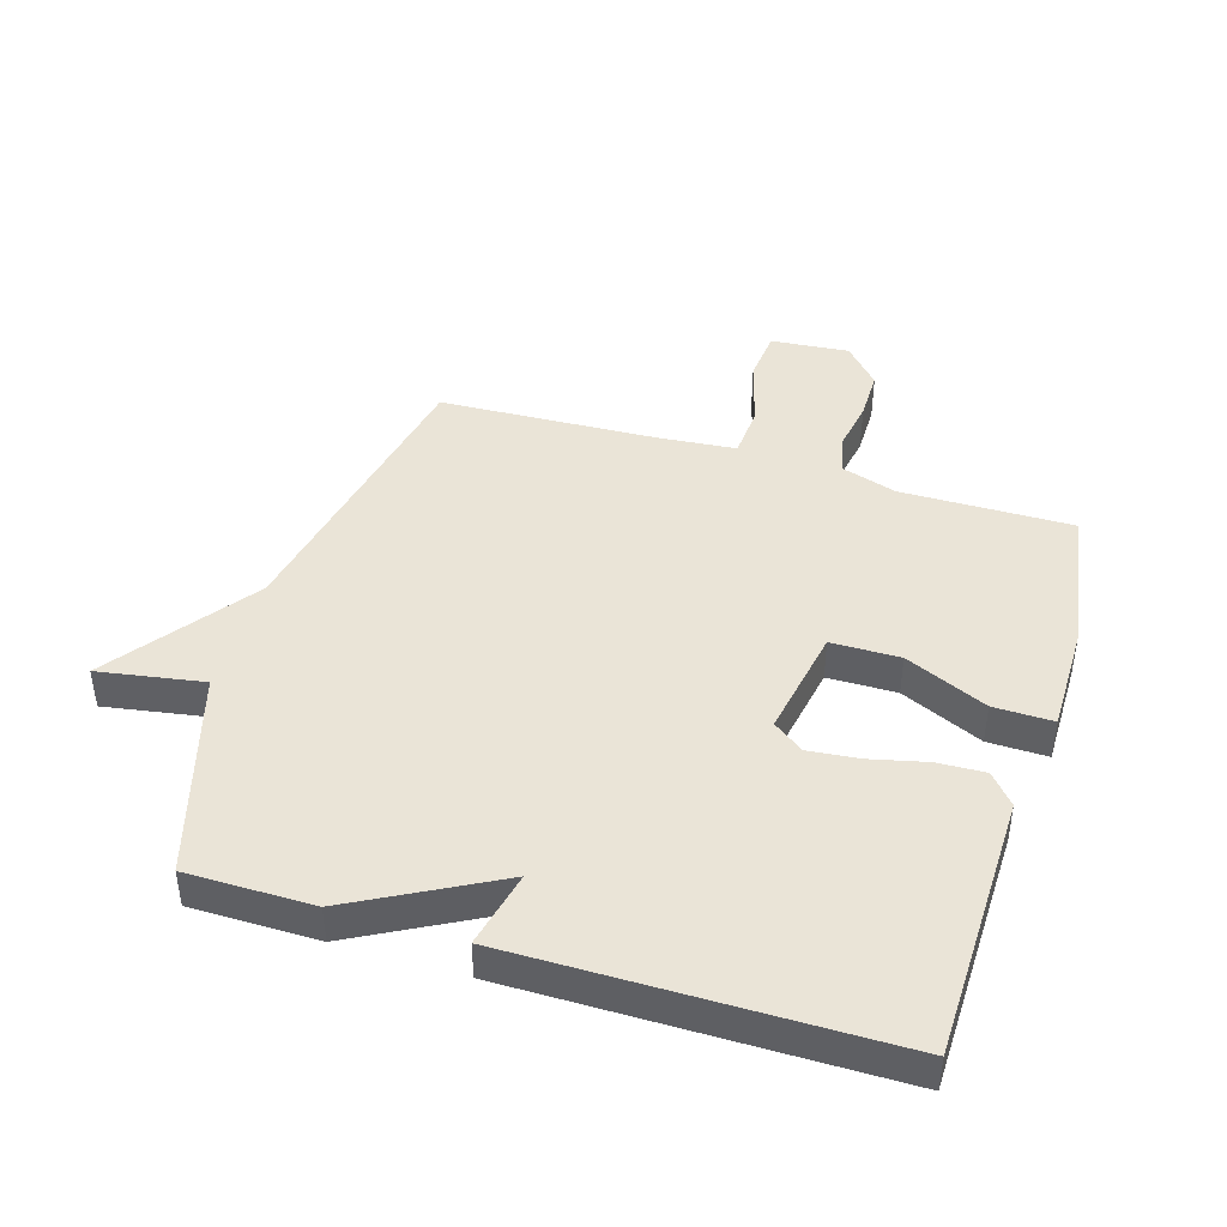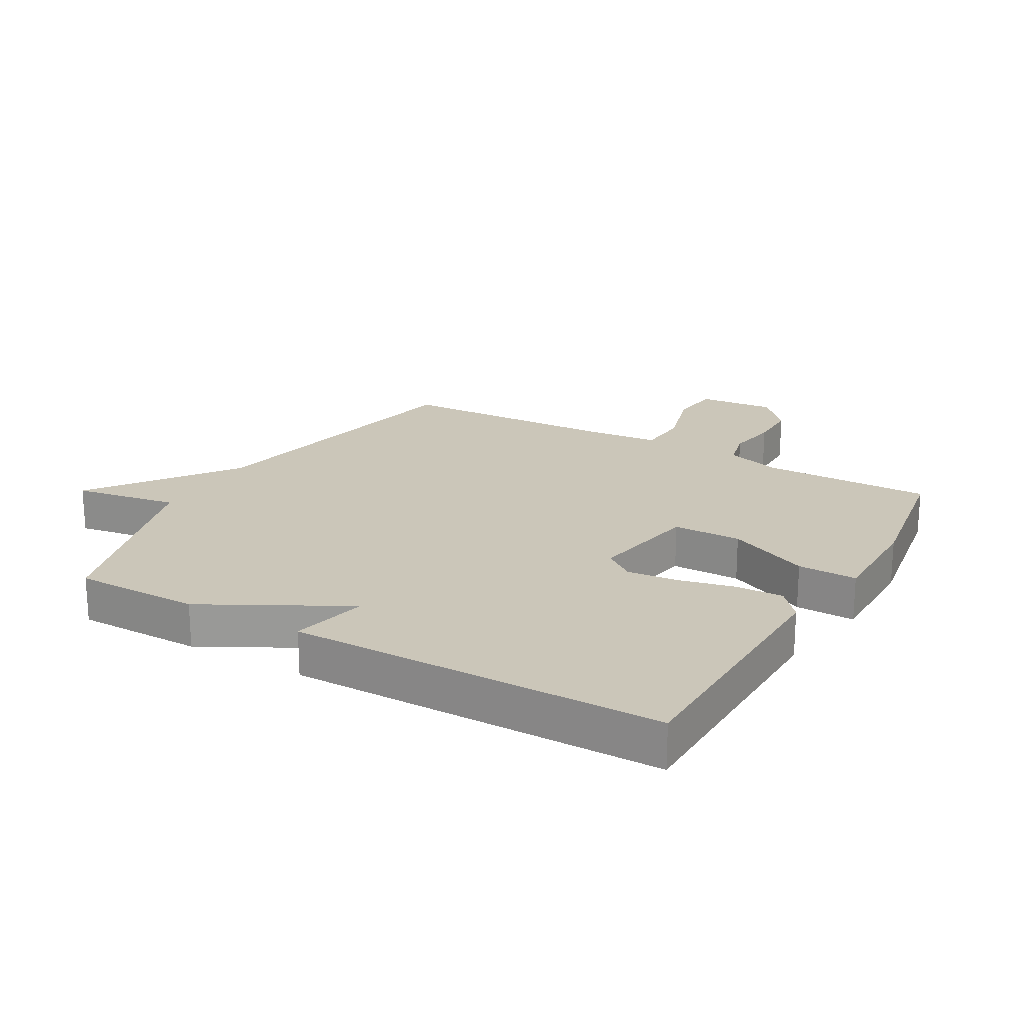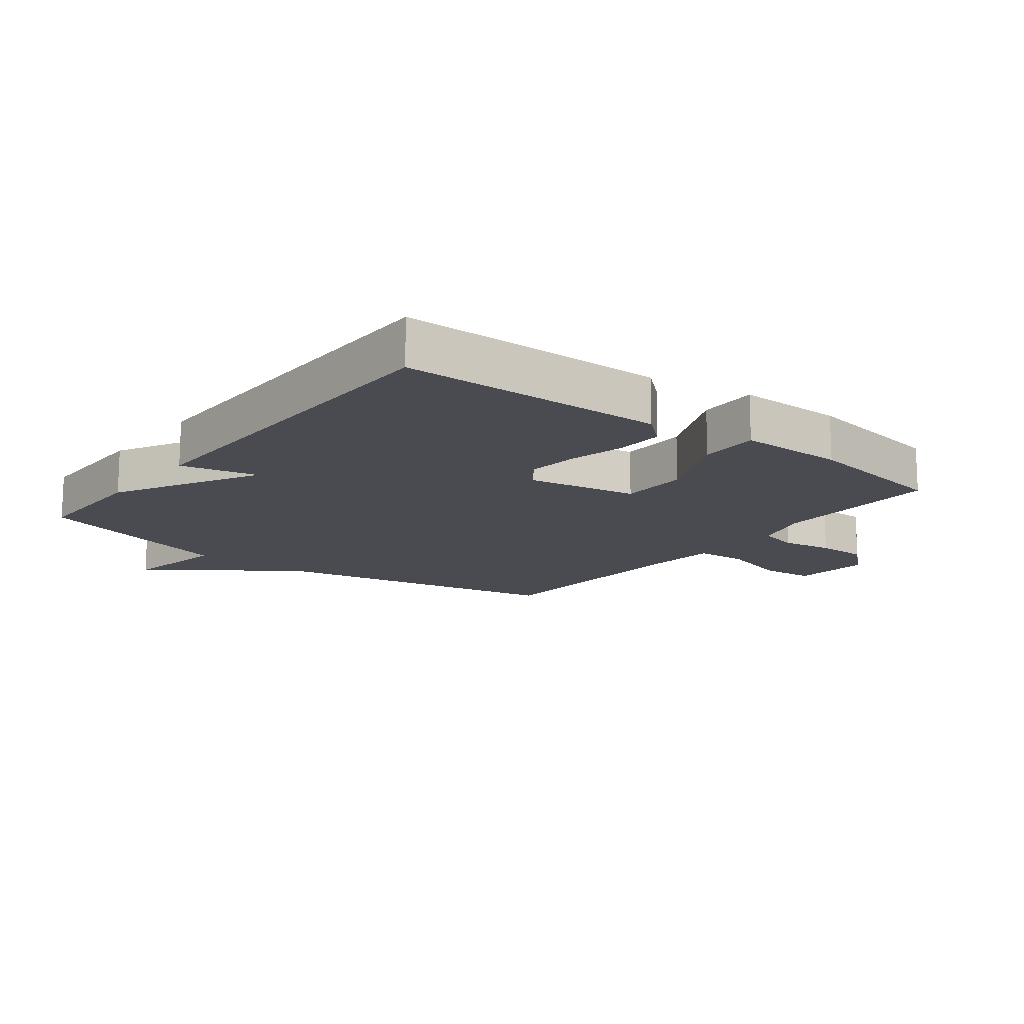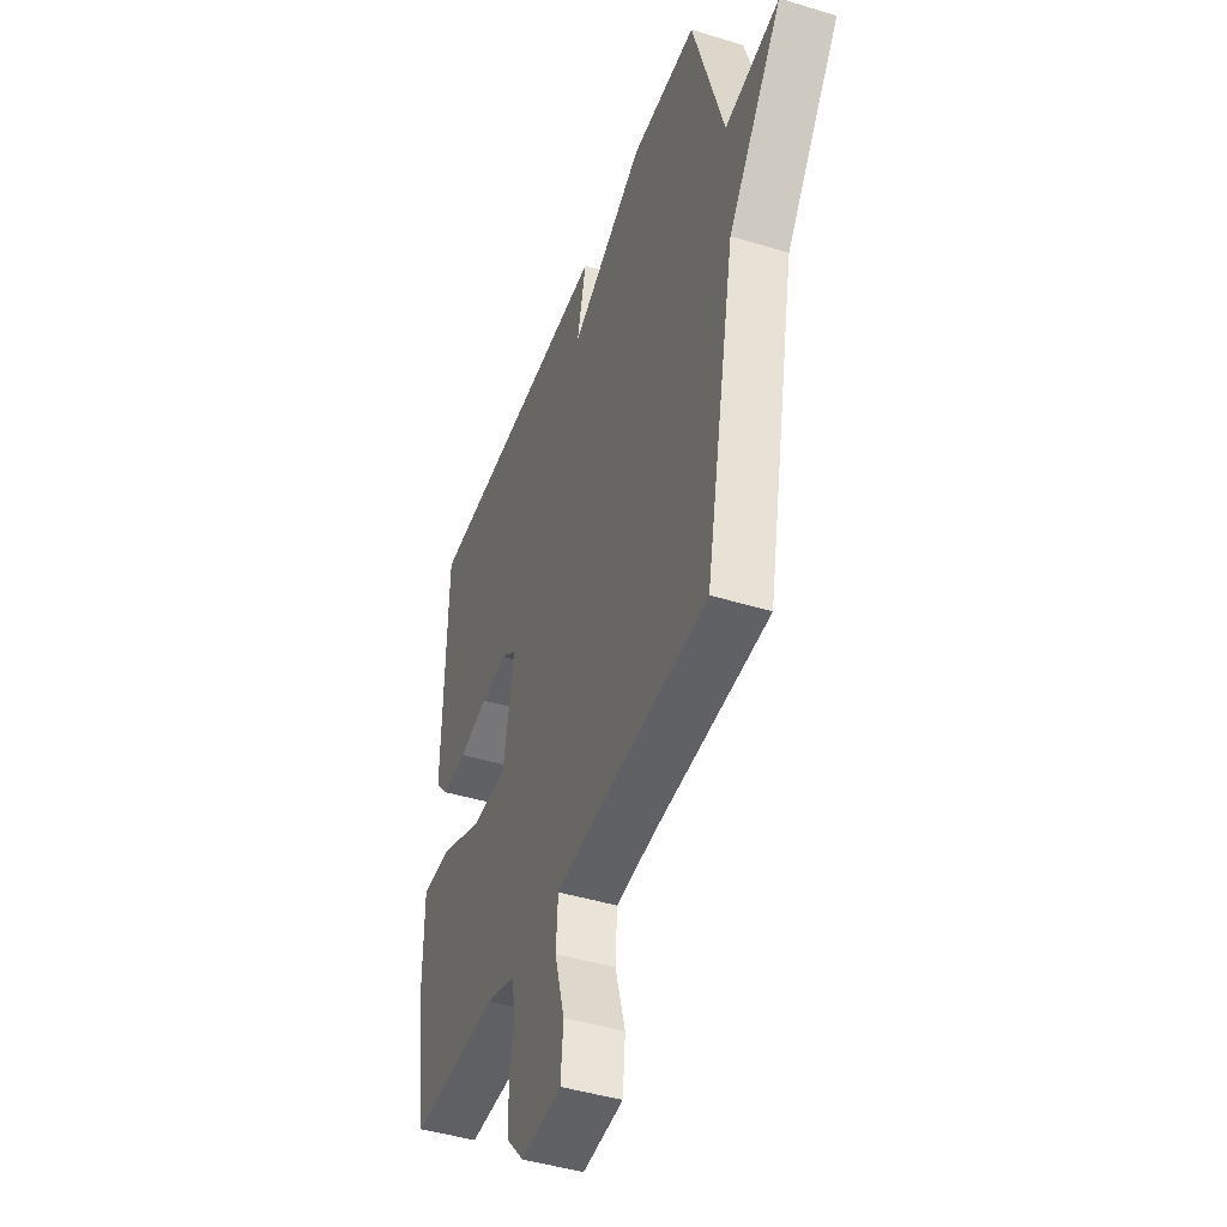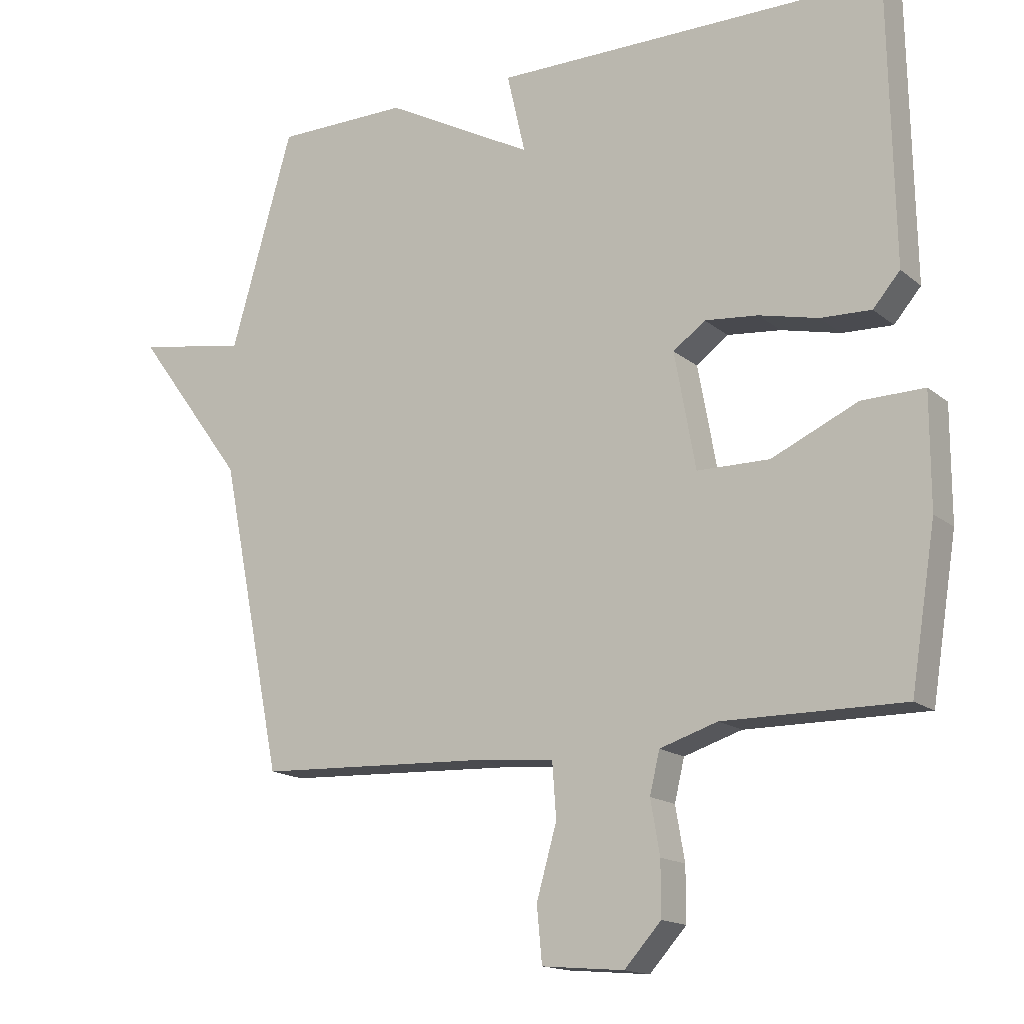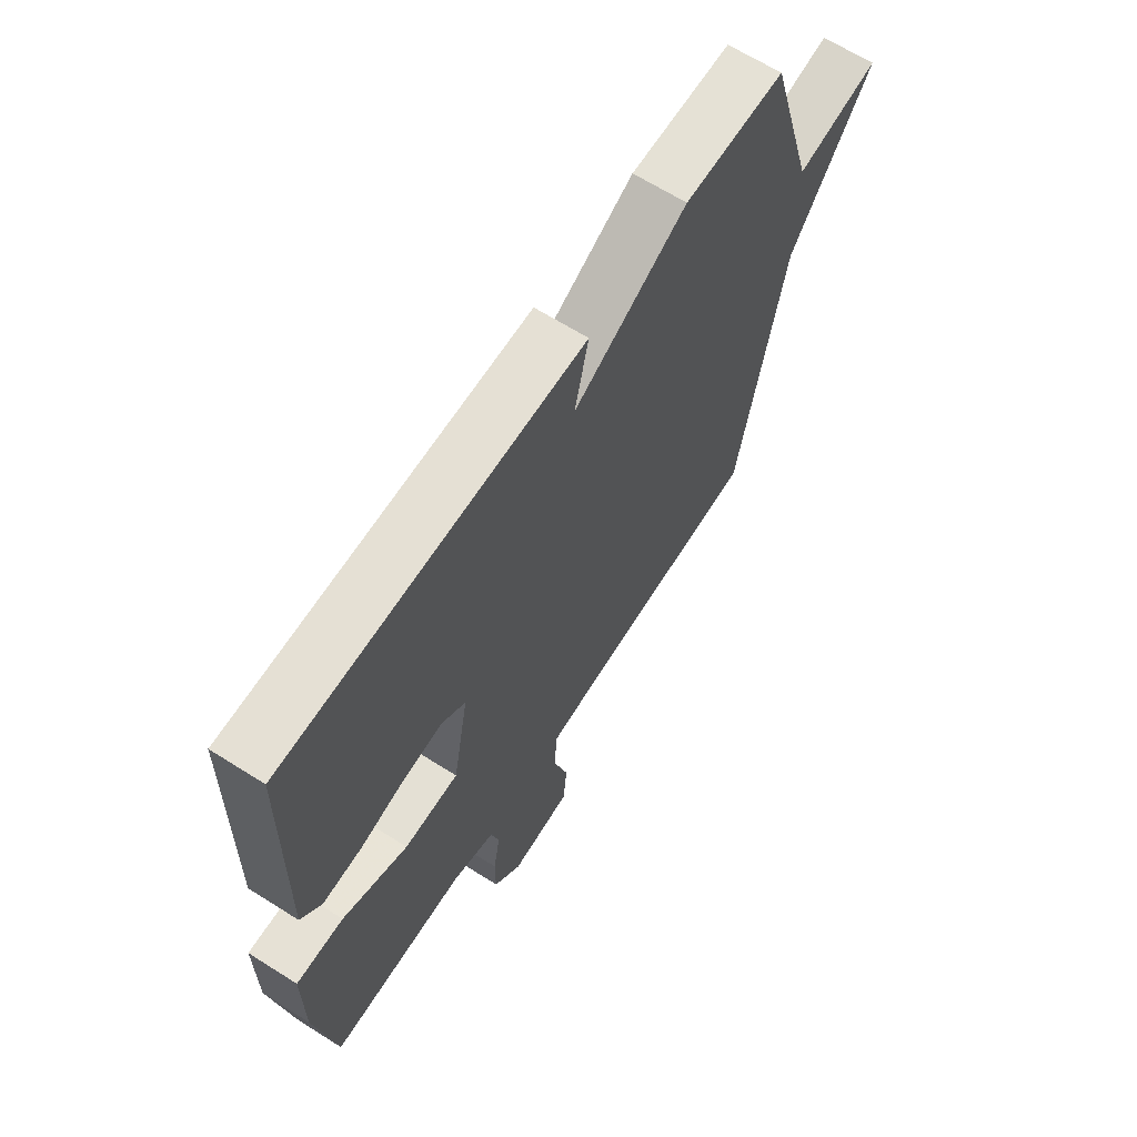
<metadata>
{"format":"obj","ext":"obj","renderer":"f3d","projection":"perspective","resolution":1024,"background":"white","views":[{"elev":43.6,"azim":16.9,"up":"+Y"},{"elev":21.0,"azim":29.7,"up":"+Y"},{"elev":-14.6,"azim":52.0,"up":"+Y"},{"elev":-44.5,"azim":-109.7,"up":"+Z"},{"elev":-15.5,"azim":31.6,"up":"+Z"},{"elev":65.4,"azim":122.5,"up":"+Z"}]}
</metadata>
<code>
v 0.5 0.07 -0.5
v 0.226 0.07 -0.498
v 0.138 0.07 -0.526
v 0.123 0.07 -0.589
v 0.137 0.07 -0.67
v 0.137 0.07 -0.751
v 0.081 0.07 -0.813
v -0.044 0.07 -0.802
v -0.052 0.07 -0.718
v -0.021 0.07 -0.609
v -0.027 0.07 -0.526
v -0.149 0.07 -0.515
v -0.5 0.07 -0.5
v -0.595 0.07 -0.027
v -0.763 0.07 0.201
v -0.595 0.07 0.173
v -0.5 0.07 0.5
v -0.298 0.07 0.501
v -0.07 0.07 0.379
v -0.098 0.07 0.501
v 0.5 0.07 0.5
v 0.508 0.07 0.076
v 0.467 0.07 0.028
v 0.39 0.07 0.031
v 0.3 0.07 0.052
v 0.219 0.07 0.06
v 0.17 0.07 0.024
v 0.202 0.07 -0.152
v 0.312 0.07 -0.153
v 0.443 0.07 -0.094
v 0.538 0.07 -0.092
v 0.538 0.07 -0.262
v 0.5 0 -0.5
v 0.226 0 -0.498
v 0.138 0 -0.526
v 0.123 0 -0.589
v 0.137 0 -0.67
v 0.137 0 -0.751
v 0.081 0 -0.813
v -0.044 0 -0.802
v -0.052 0 -0.718
v -0.021 0 -0.609
v -0.027 0 -0.526
v -0.149 0 -0.515
v -0.5 0 -0.5
v -0.595 0 -0.027
v -0.763 0 0.201
v -0.595 0 0.173
v -0.5 0 0.5
v -0.298 0 0.501
v -0.07 0 0.379
v -0.098 0 0.501
v 0.5 0 0.5
v 0.508 0 0.076
v 0.467 0 0.028
v 0.39 0 0.031
v 0.3 0 0.052
v 0.219 0 0.06
v 0.17 0 0.024
v 0.202 0 -0.152
v 0.312 0 -0.153
v 0.443 0 -0.094
v 0.538 0 -0.092
v 0.538 0 -0.262
f 32 1 2
f 31 32 2
f 30 31 2
f 29 30 2
f 28 29 2 3
f 27 28 3 4
f 23 24 25
f 22 23 25
f 21 22 25
f 20 21 25
f 19 20 25
f 19 25 26
f 18 19 26
f 17 18 26
f 16 17 26
f 14 15 16
f 12 13 14 16
f 11 12 16
f 8 9 10
f 7 8 10
f 6 7 10
f 5 6 10
f 4 5 10
f 27 4 10 11
f 16 26 27
f 11 16 27
f 34 33 64
f 34 64 63
f 34 63 62
f 34 62 61
f 35 34 61 60
f 36 35 60 59
f 57 56 55
f 57 55 54
f 57 54 53
f 57 53 52
f 57 52 51
f 58 57 51
f 58 51 50
f 58 50 49
f 58 49 48
f 48 47 46
f 48 46 45 44
f 48 44 43
f 42 41 40
f 42 40 39
f 42 39 38
f 42 38 37
f 42 37 36
f 43 42 36 59
f 59 58 48
f 59 48 43
f 1 33 34 2
f 2 34 35 3
f 3 35 36 4
f 4 36 37 5
f 5 37 38 6
f 6 38 39 7
f 7 39 40 8
f 8 40 41 9
f 9 41 42 10
f 10 42 43 11
f 11 43 44 12
f 12 44 45 13
f 13 45 46 14
f 14 46 47 15
f 15 47 48 16
f 16 48 49 17
f 17 49 50 18
f 18 50 51 19
f 19 51 52 20
f 20 52 53 21
f 21 53 54 22
f 22 54 55 23
f 23 55 56 24
f 24 56 57 25
f 25 57 58 26
f 26 58 59 27
f 27 59 60 28
f 28 60 61 29
f 29 61 62 30
f 30 62 63 31
f 31 63 64 32
f 32 64 33 1

</code>
